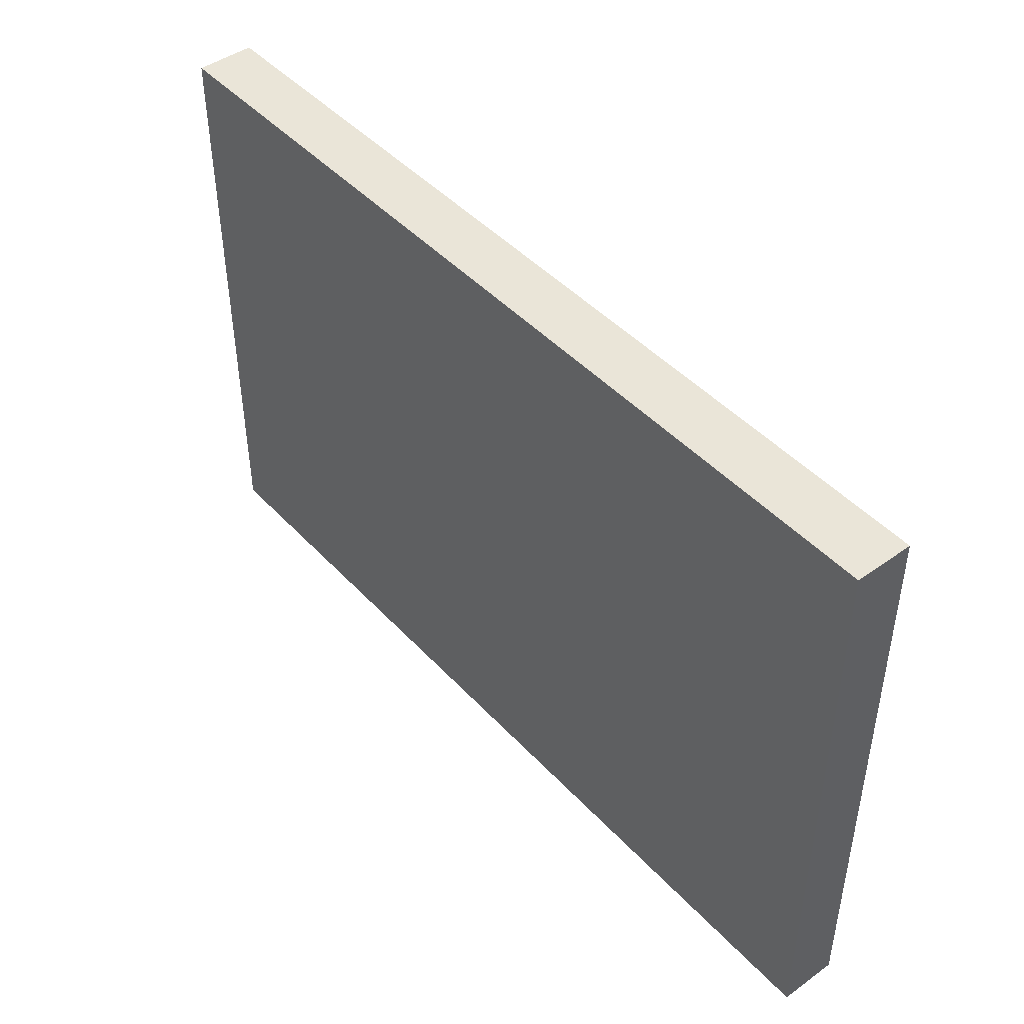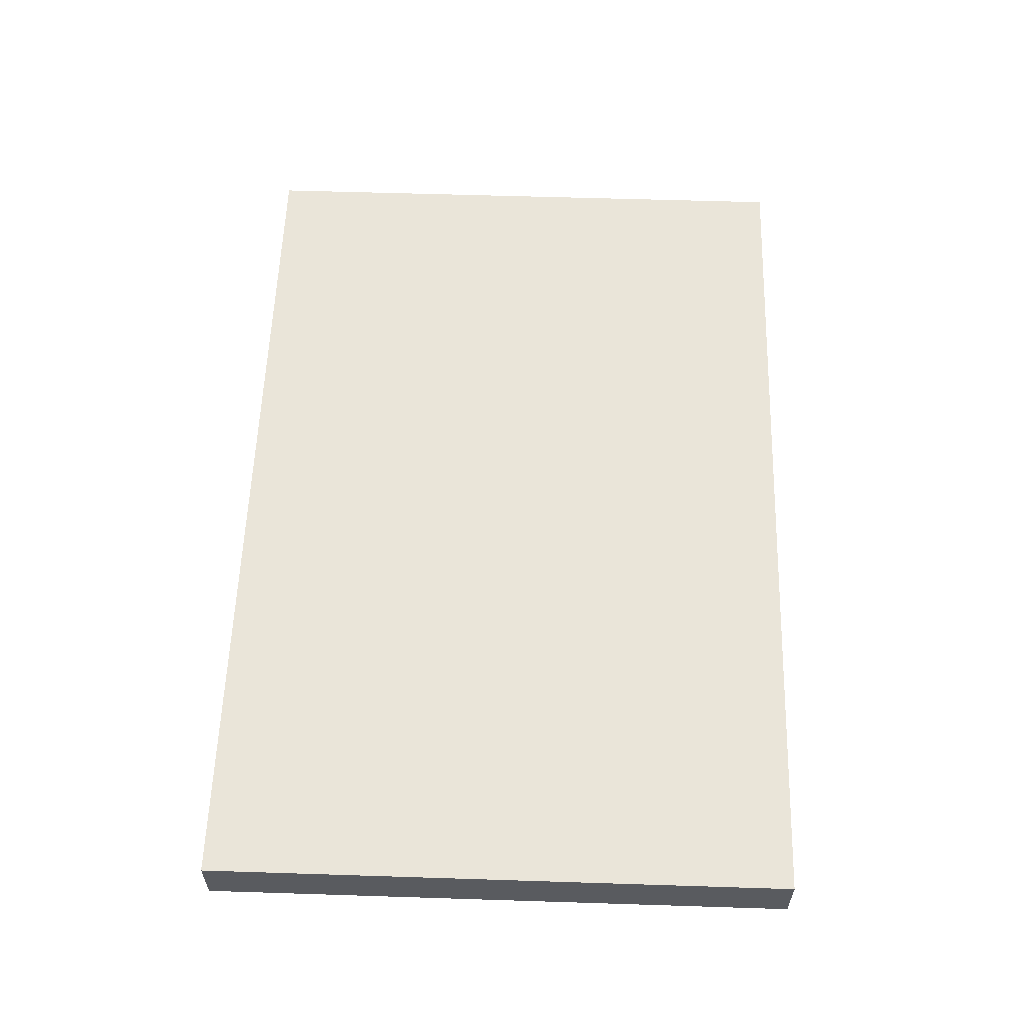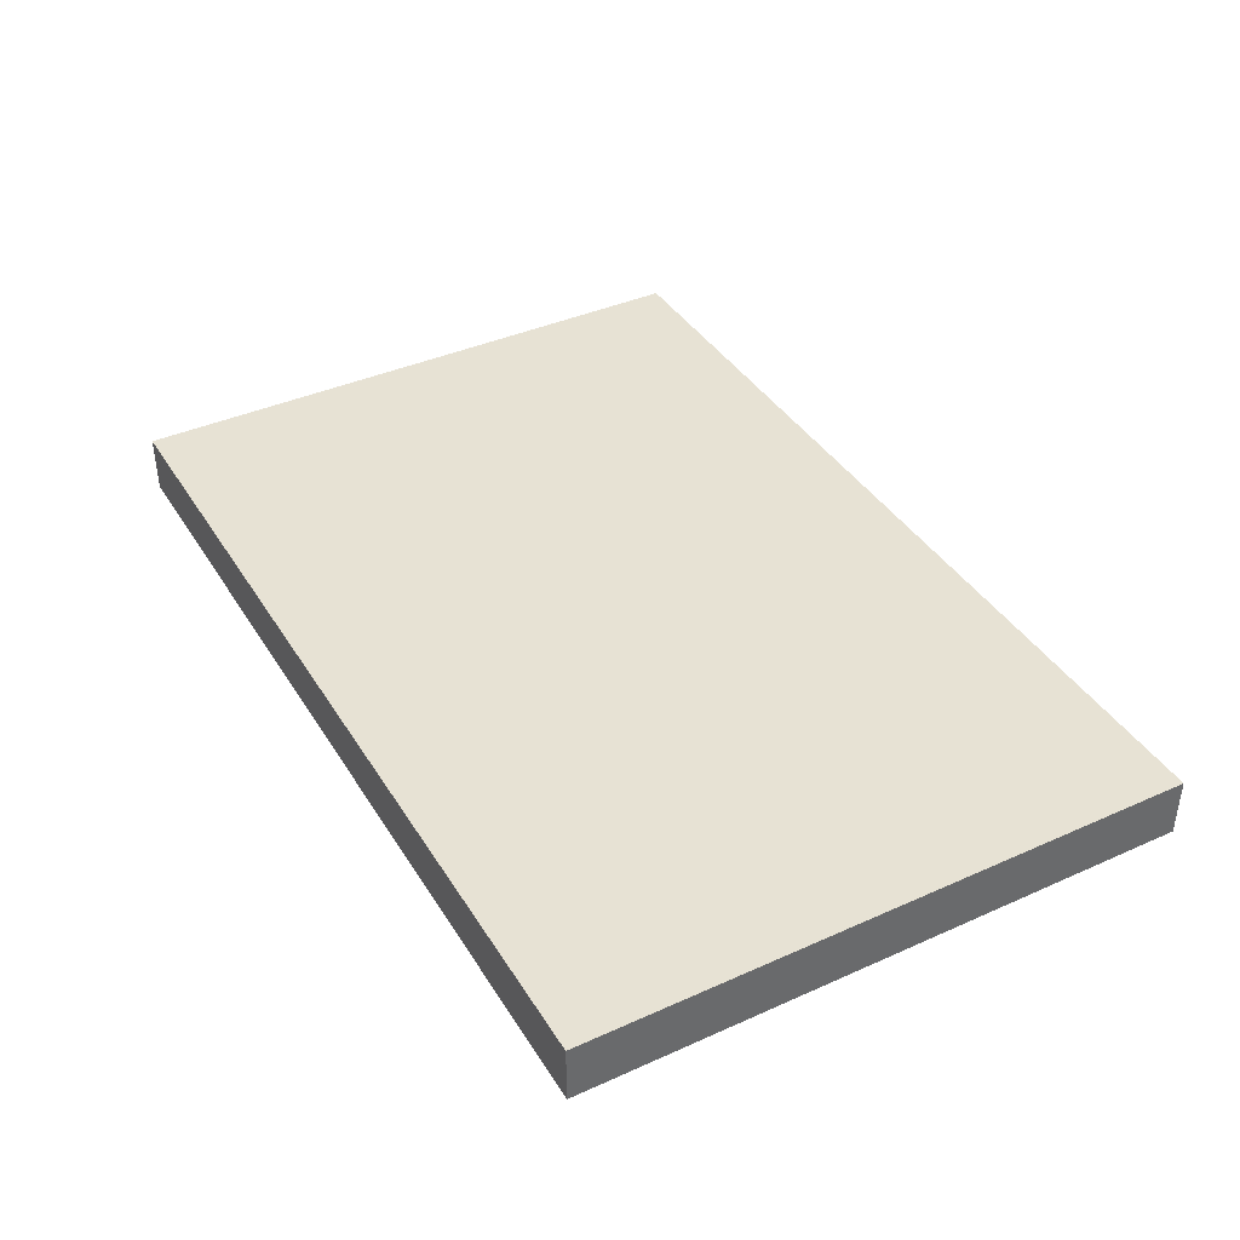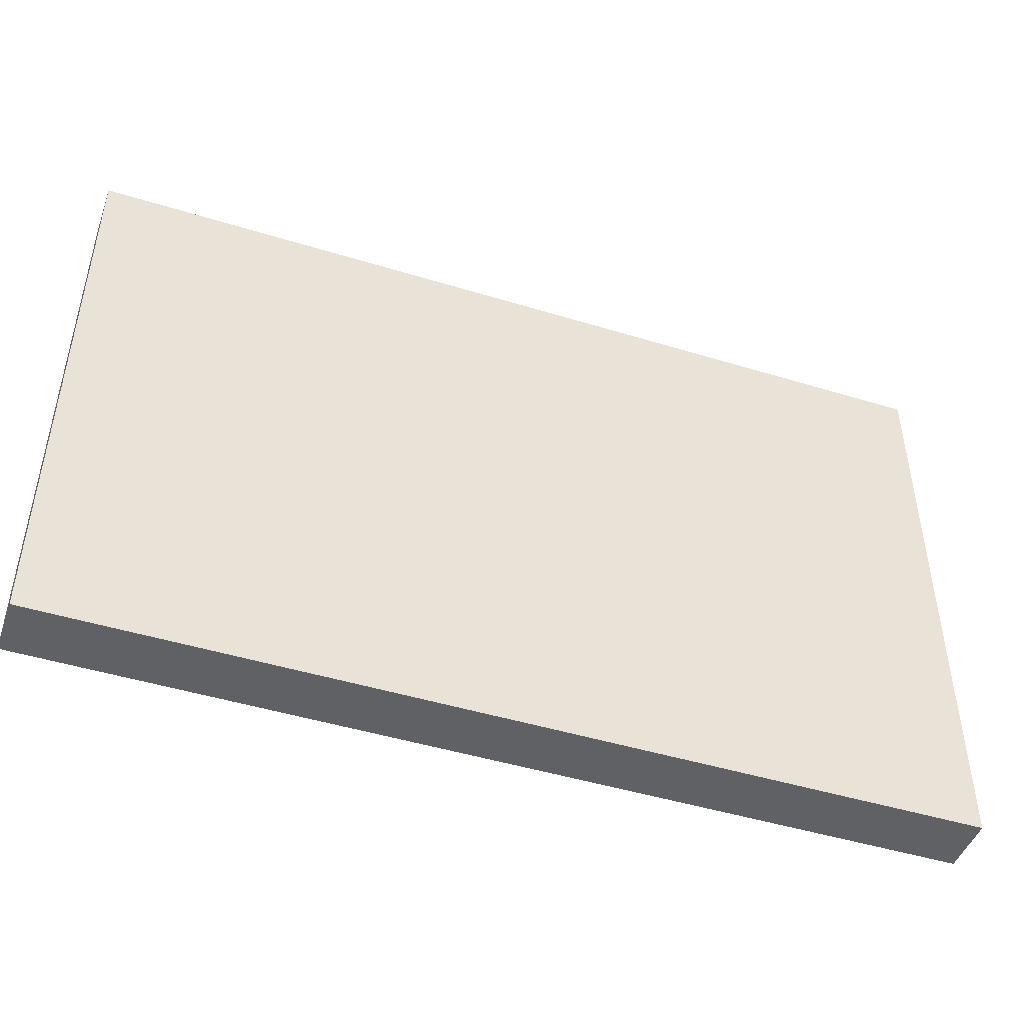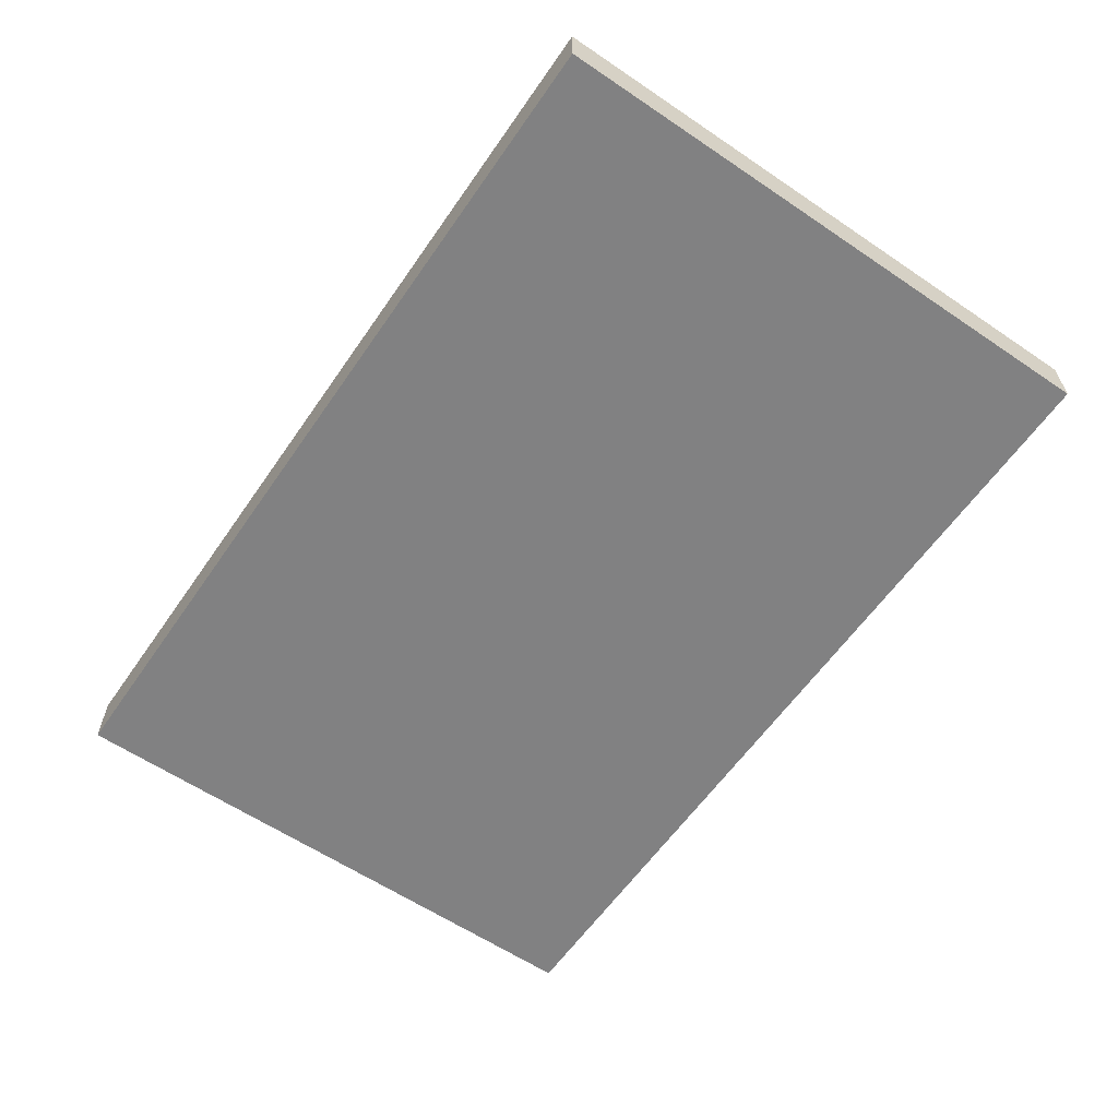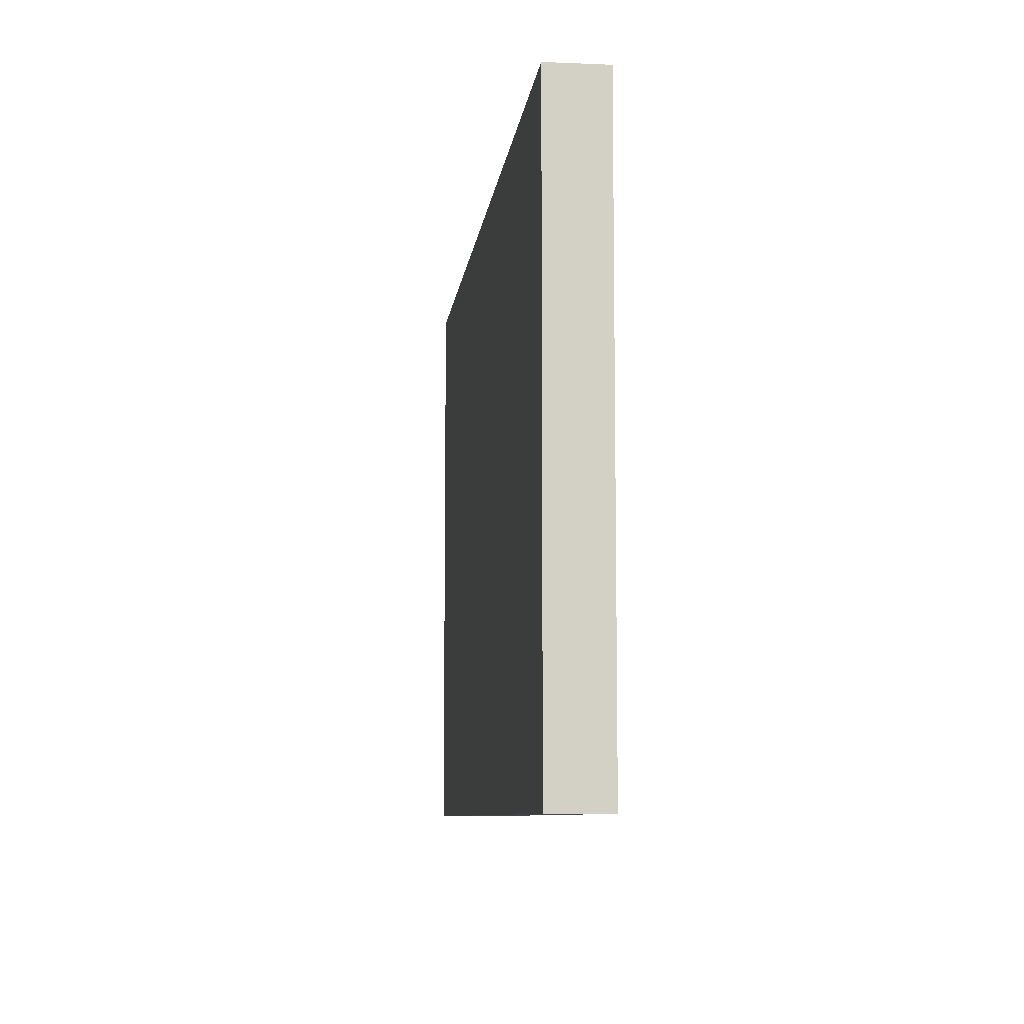
<metadata>
{"format":"obj","ext":"obj","renderer":"f3d","projection":"perspective","resolution":1024,"background":"white","views":[{"elev":45.4,"azim":-129.6,"up":"+Z"},{"elev":58.0,"azim":91.9,"up":"+Y"},{"elev":39.8,"azim":-119.0,"up":"+Y"},{"elev":-46.5,"azim":-19.3,"up":"+Z"},{"elev":-60.4,"azim":55.4,"up":"+Y"},{"elev":-8.3,"azim":-96.6,"up":"+Z"}]}
</metadata>
<code>
o nat_geo_mag_3_Cube.006
v -1.324 -0.08431 0.8699
v -1.324 0.08431 0.8699
v -1.324 -0.08431 -0.8699
v -1.324 0.08431 -0.8699
v 1.324 -0.08431 0.8699
v 1.324 0.08431 0.8699
v 1.324 -0.08431 -0.8699
v 1.324 0.08431 -0.8699
f 2 3 1
f 4 7 3
f 8 5 7
f 6 1 5
f 7 1 3
f 4 6 8
f 2 4 3
f 4 8 7
f 8 6 5
f 6 2 1
f 7 5 1
f 4 2 6

</code>
